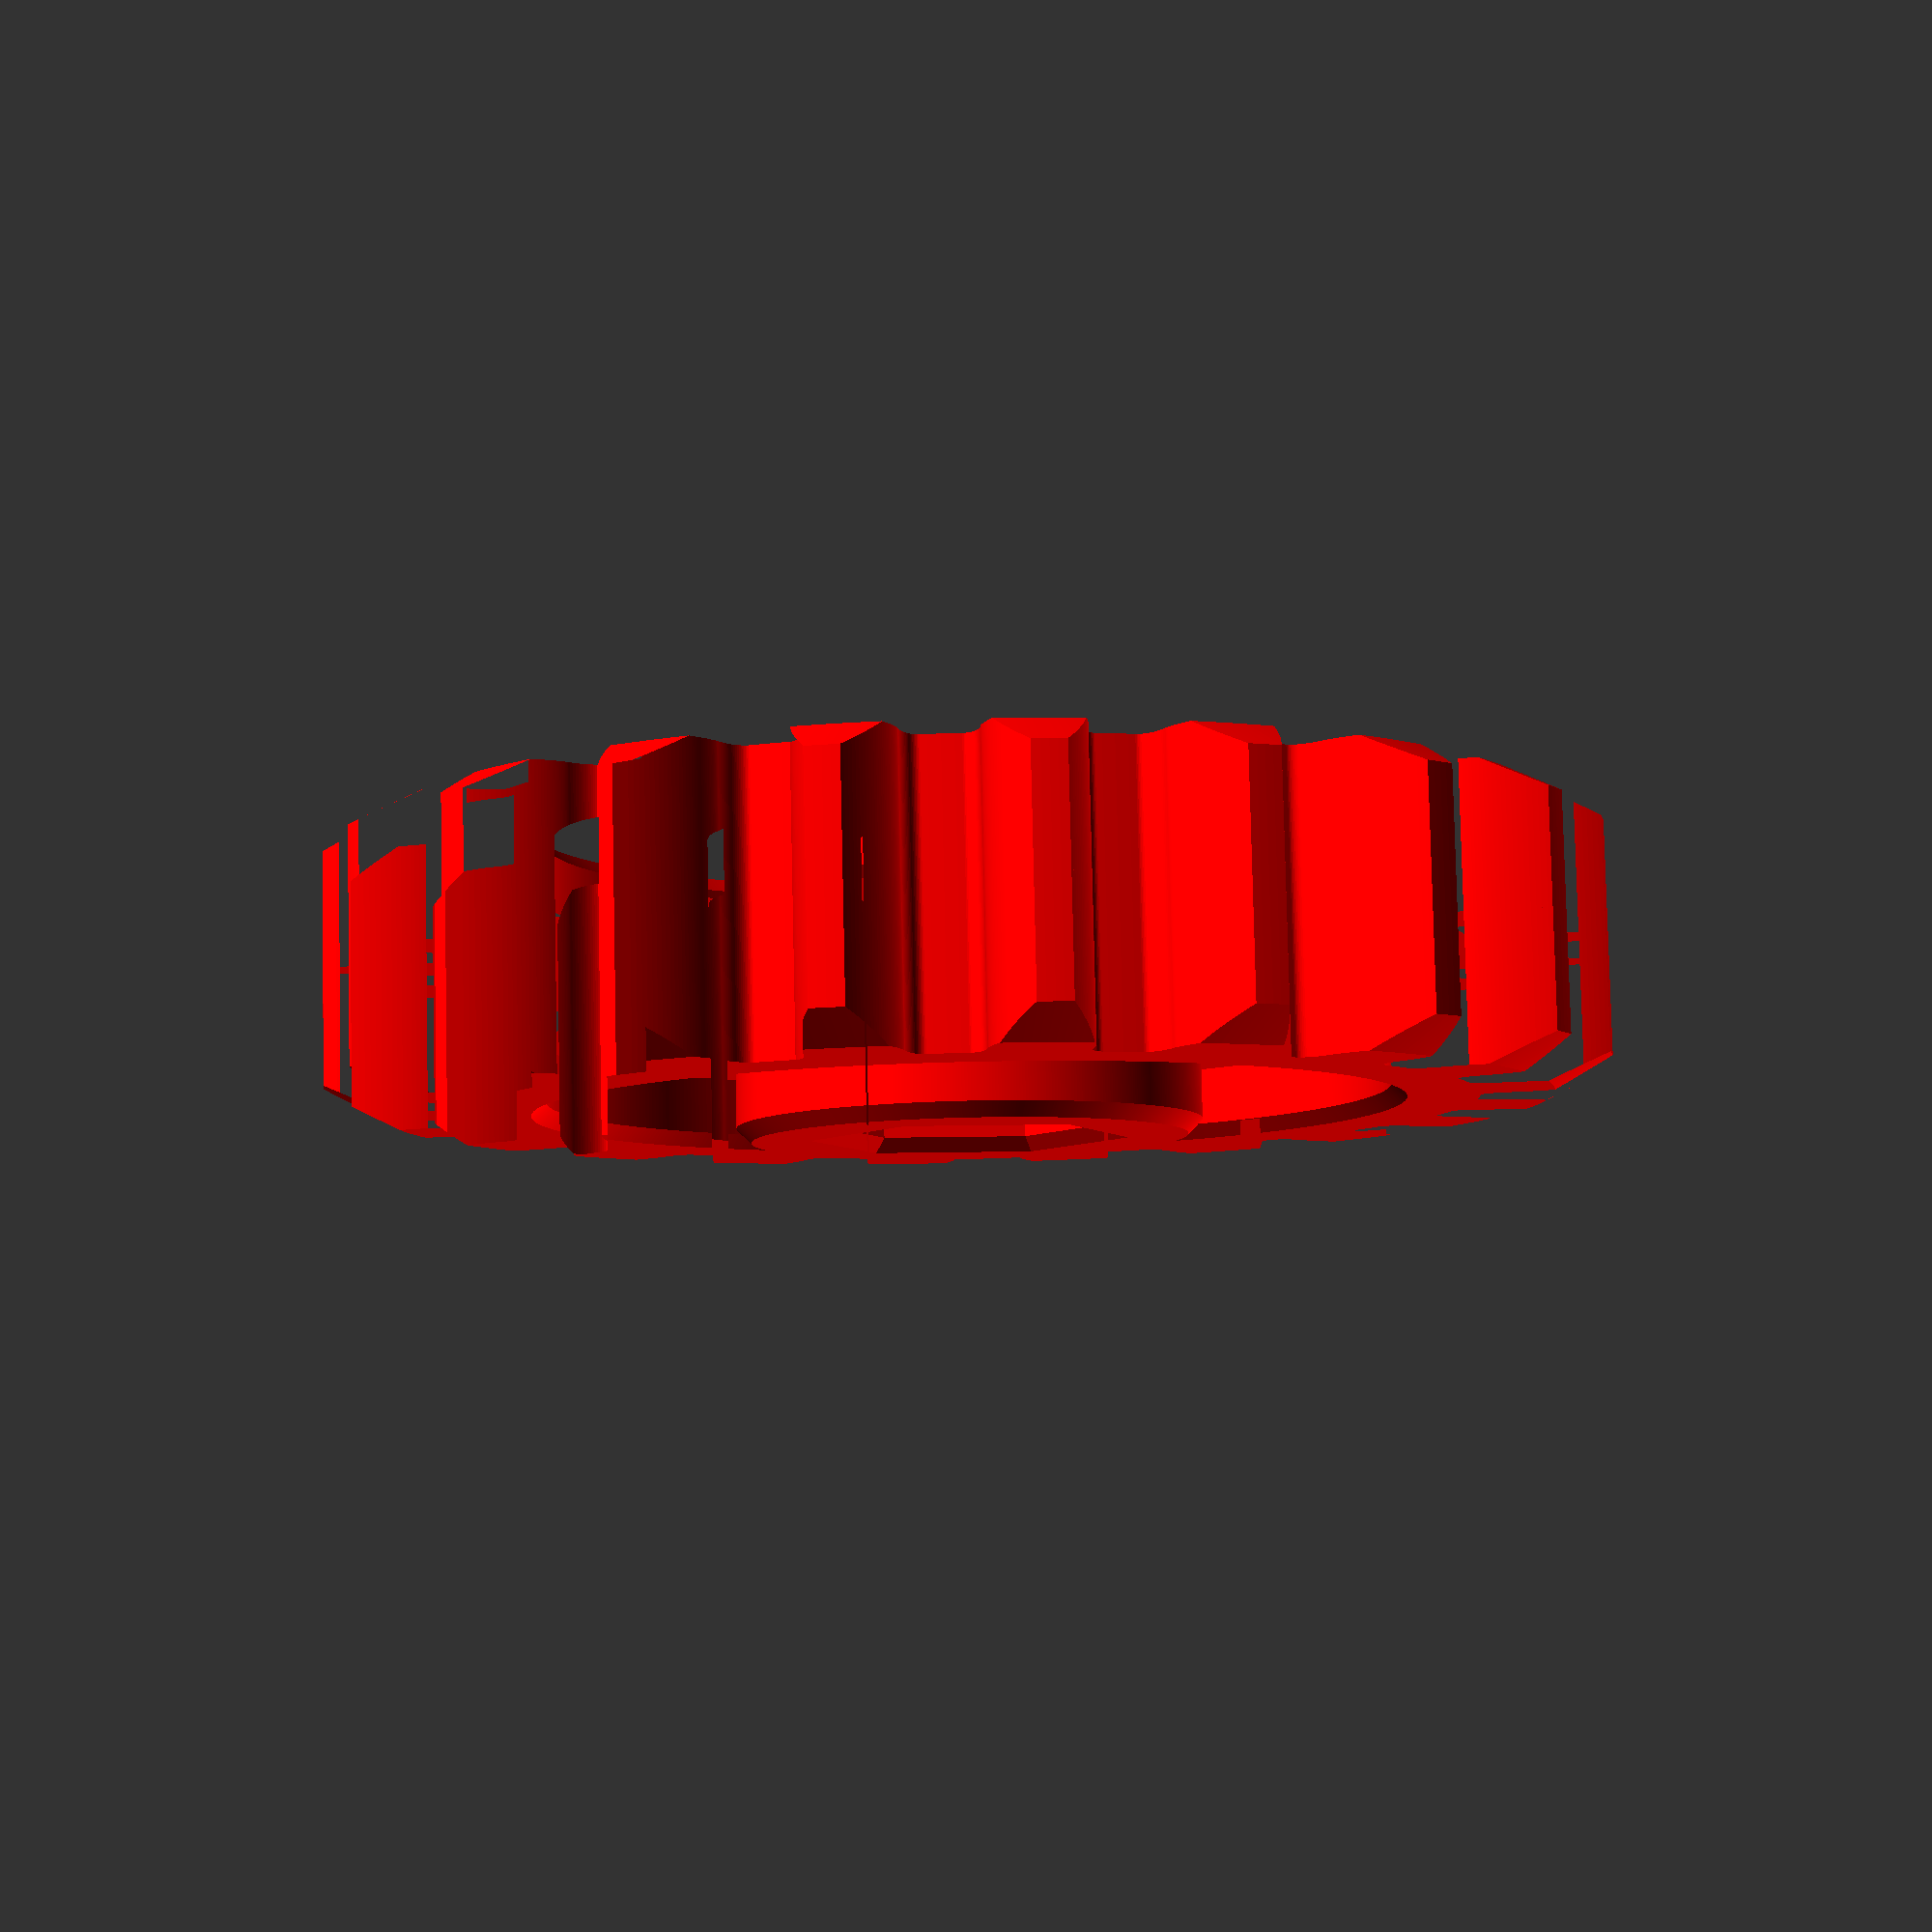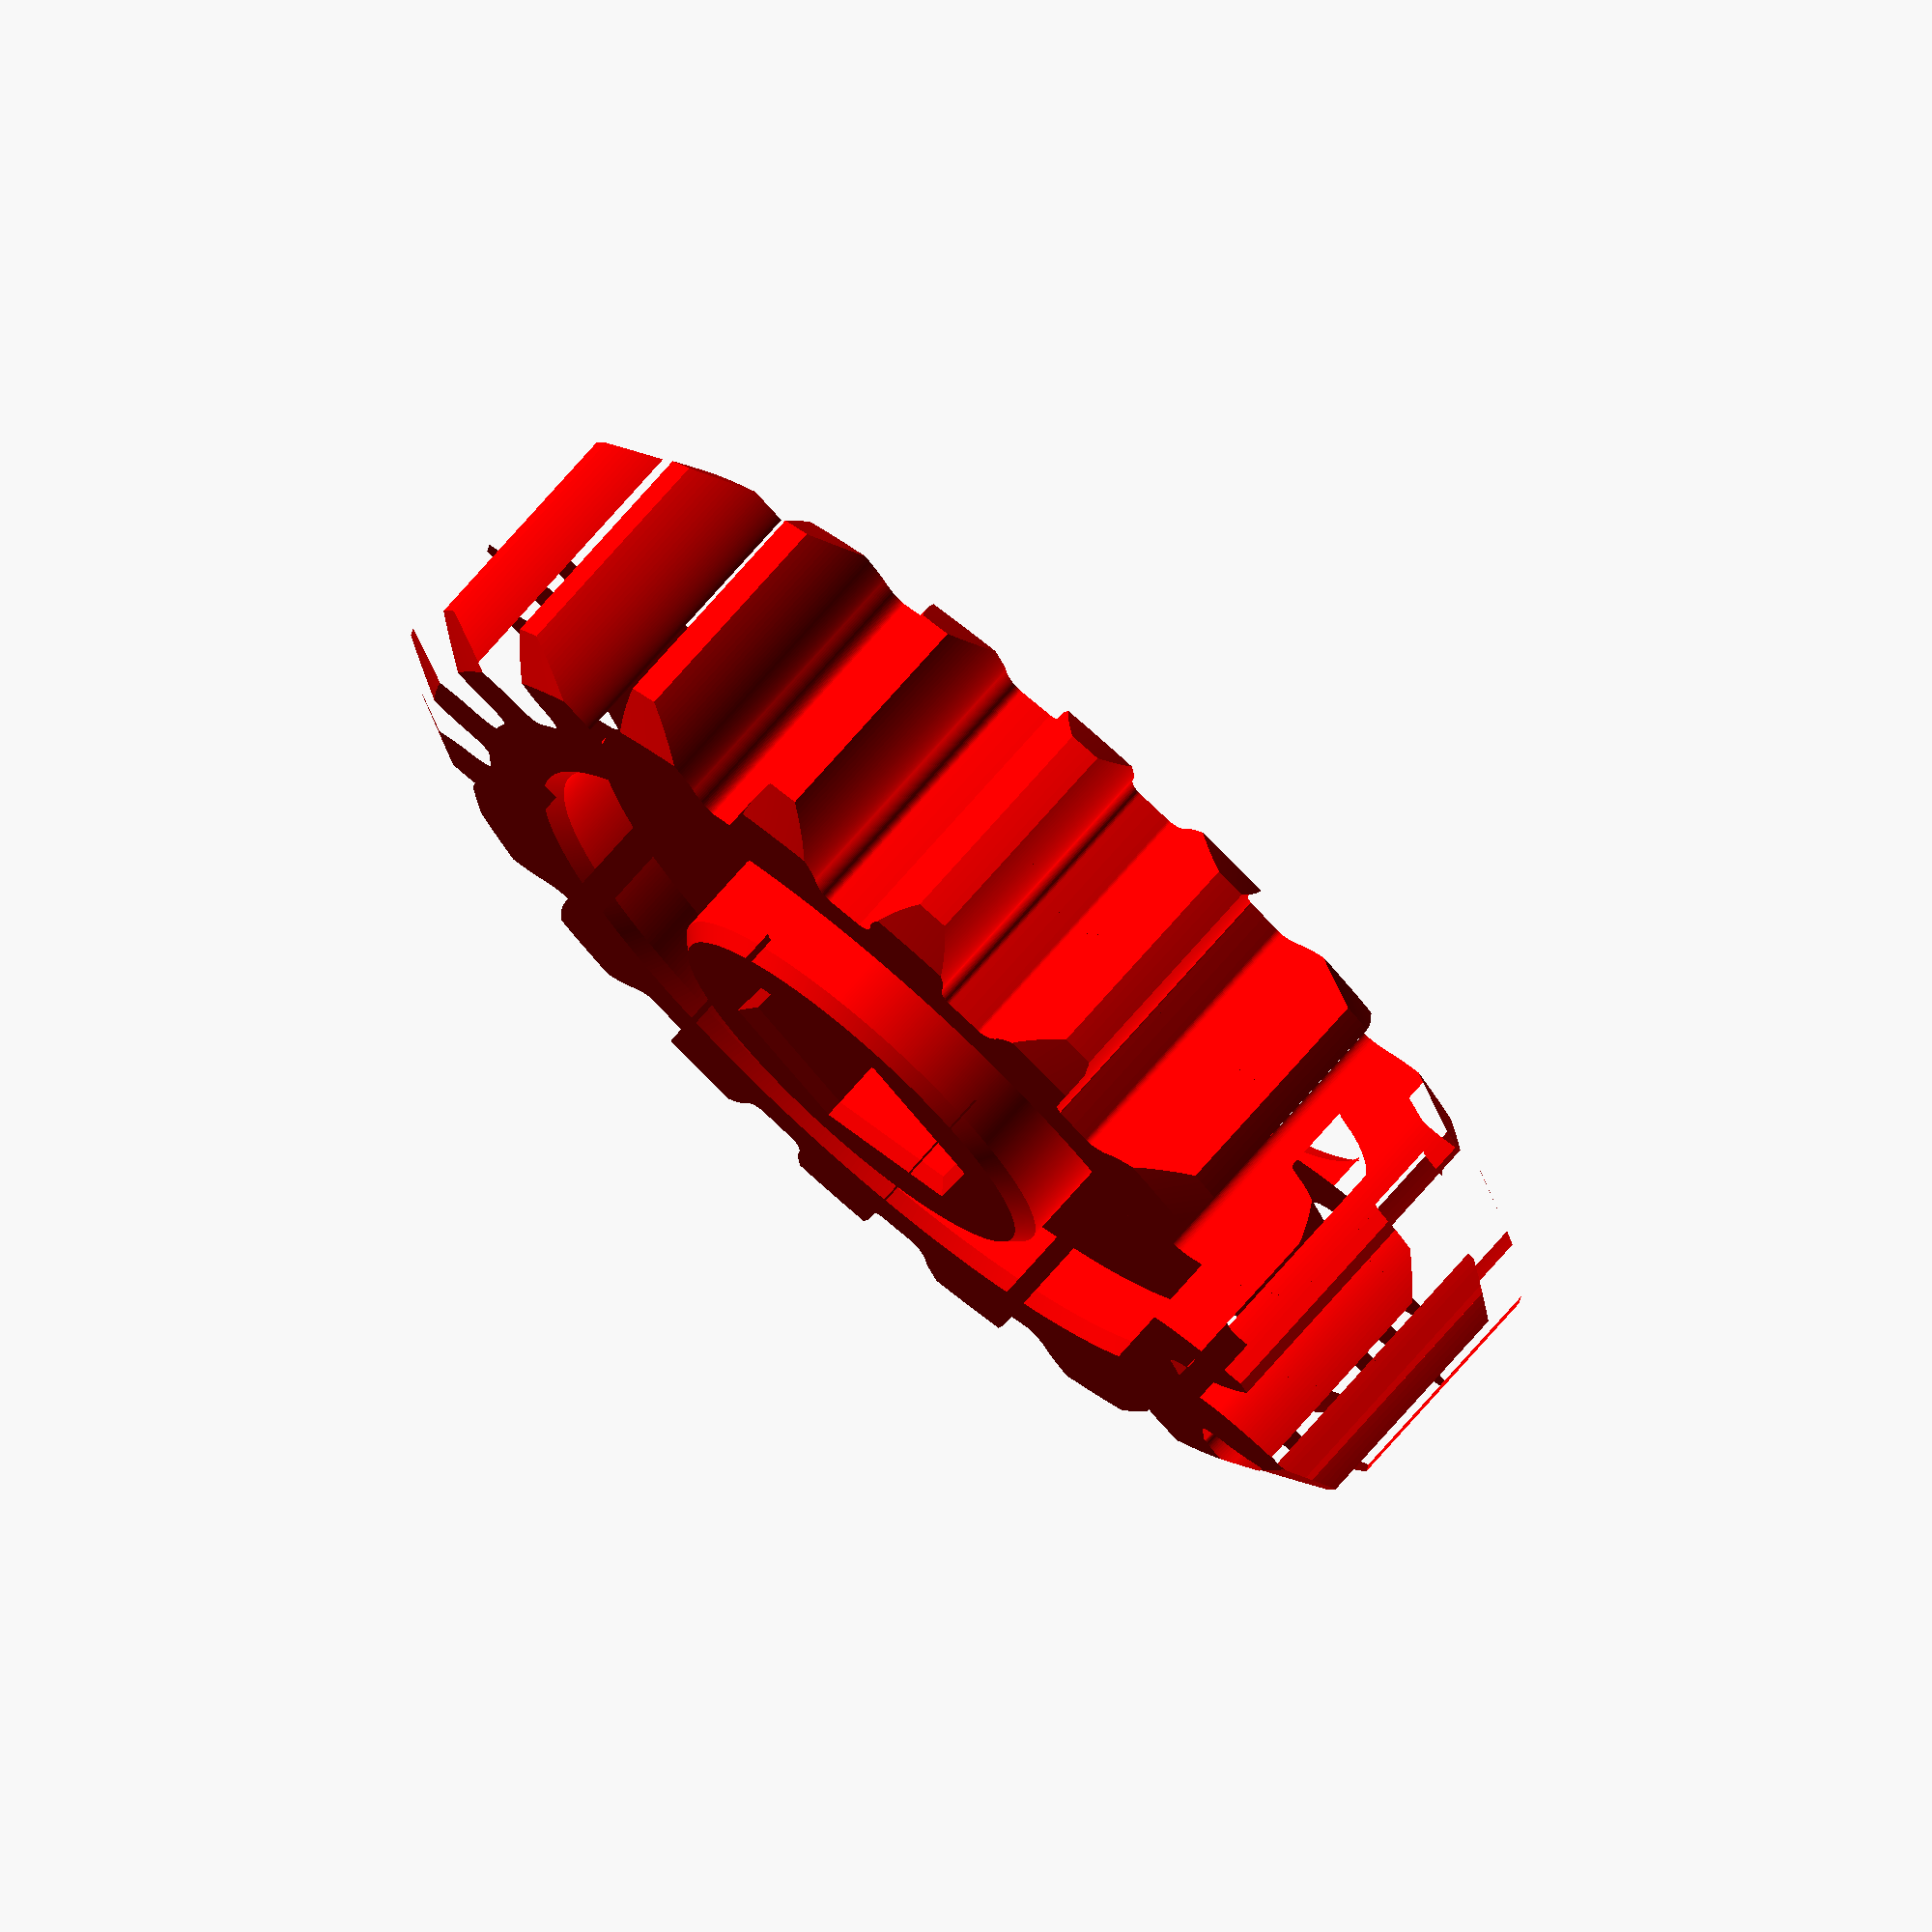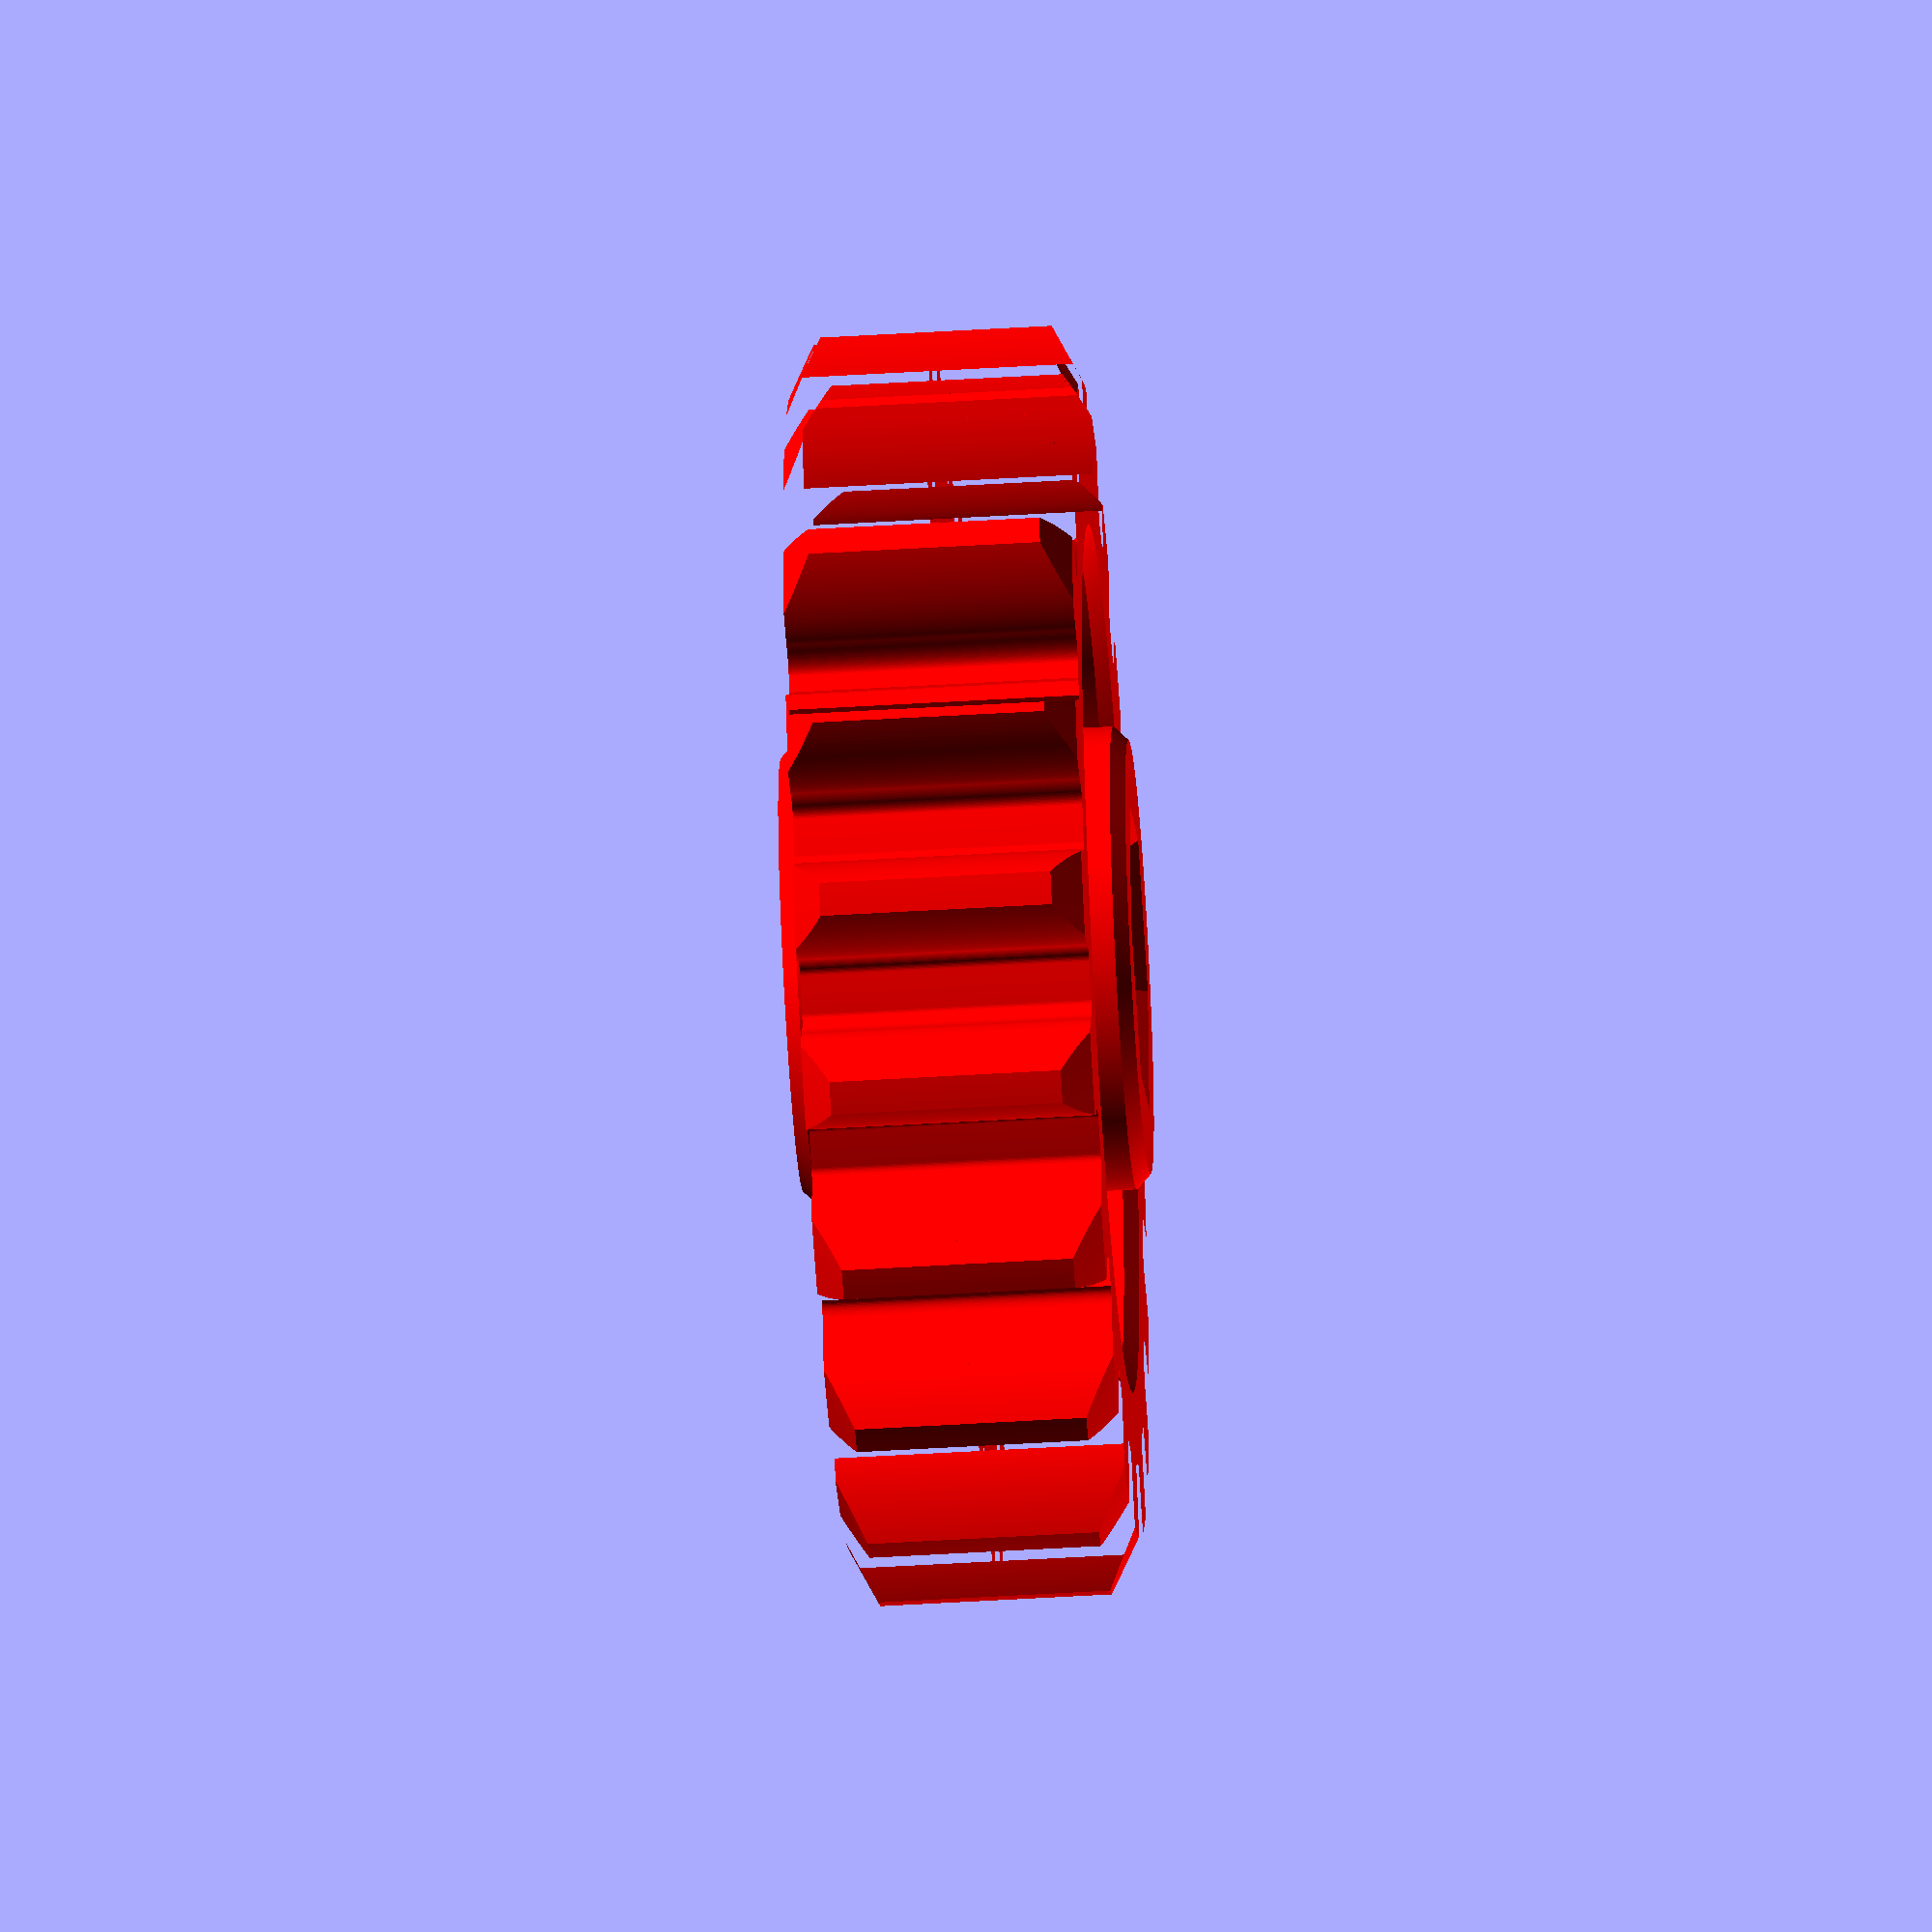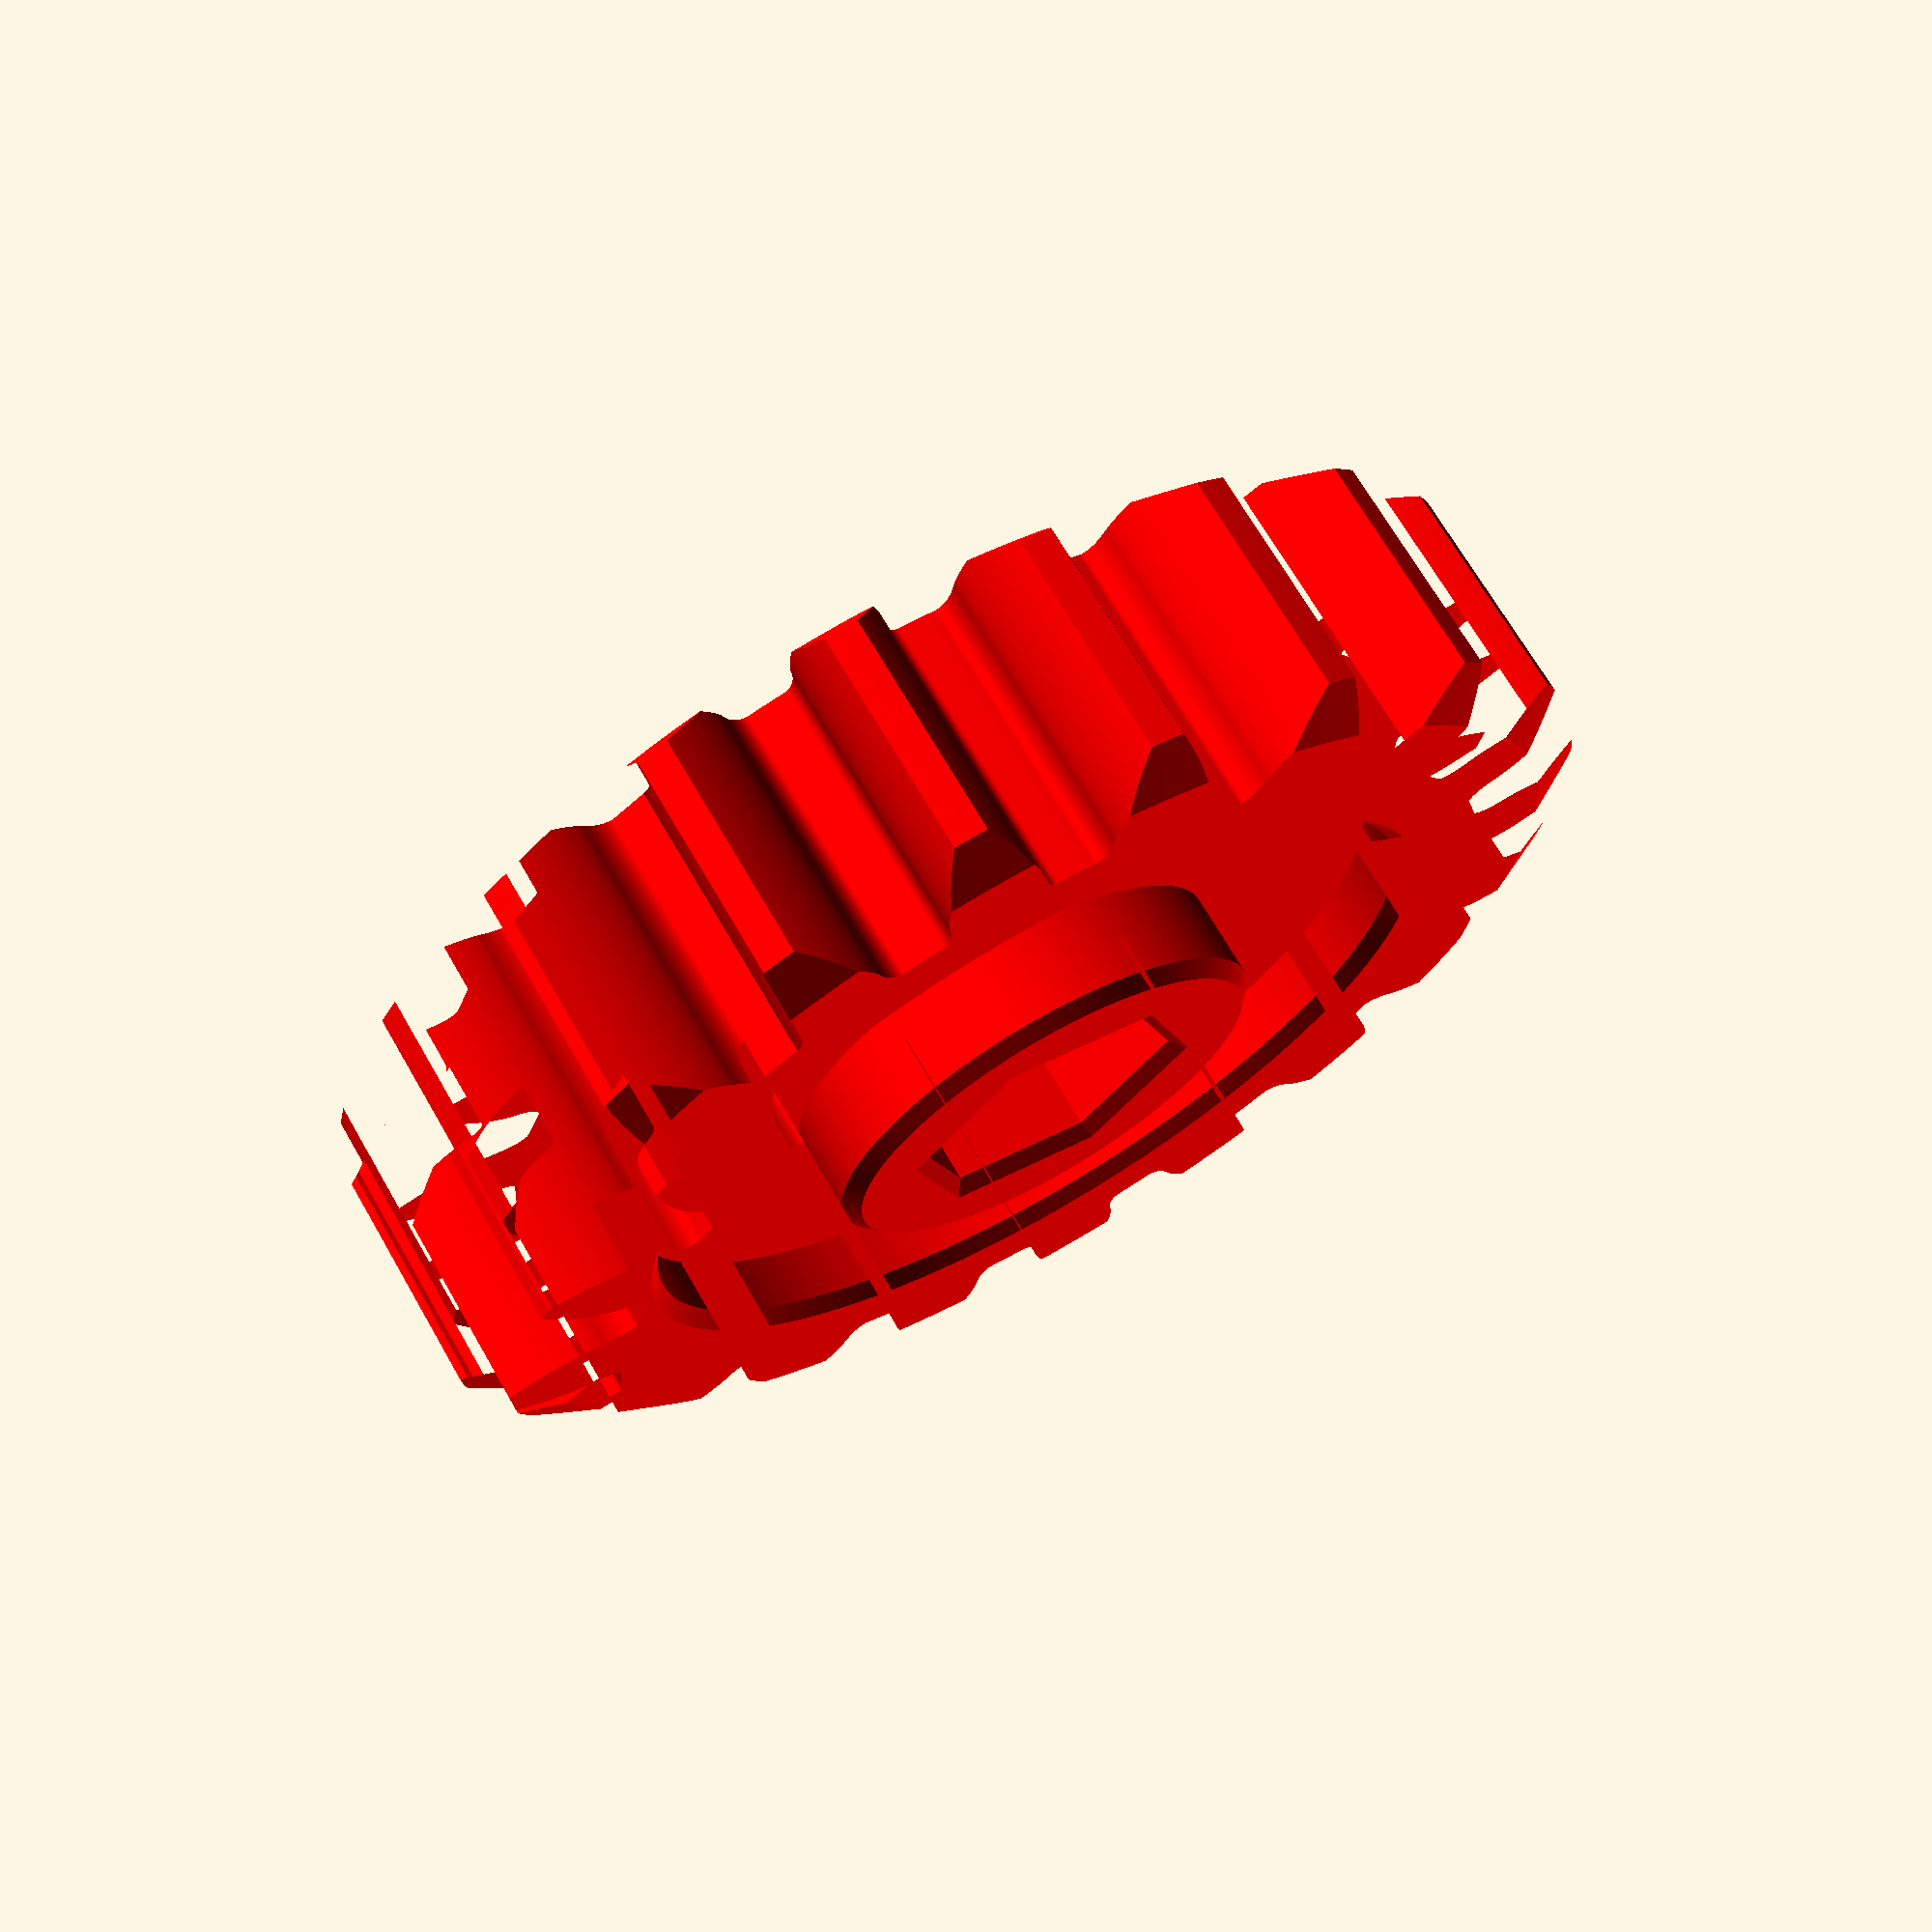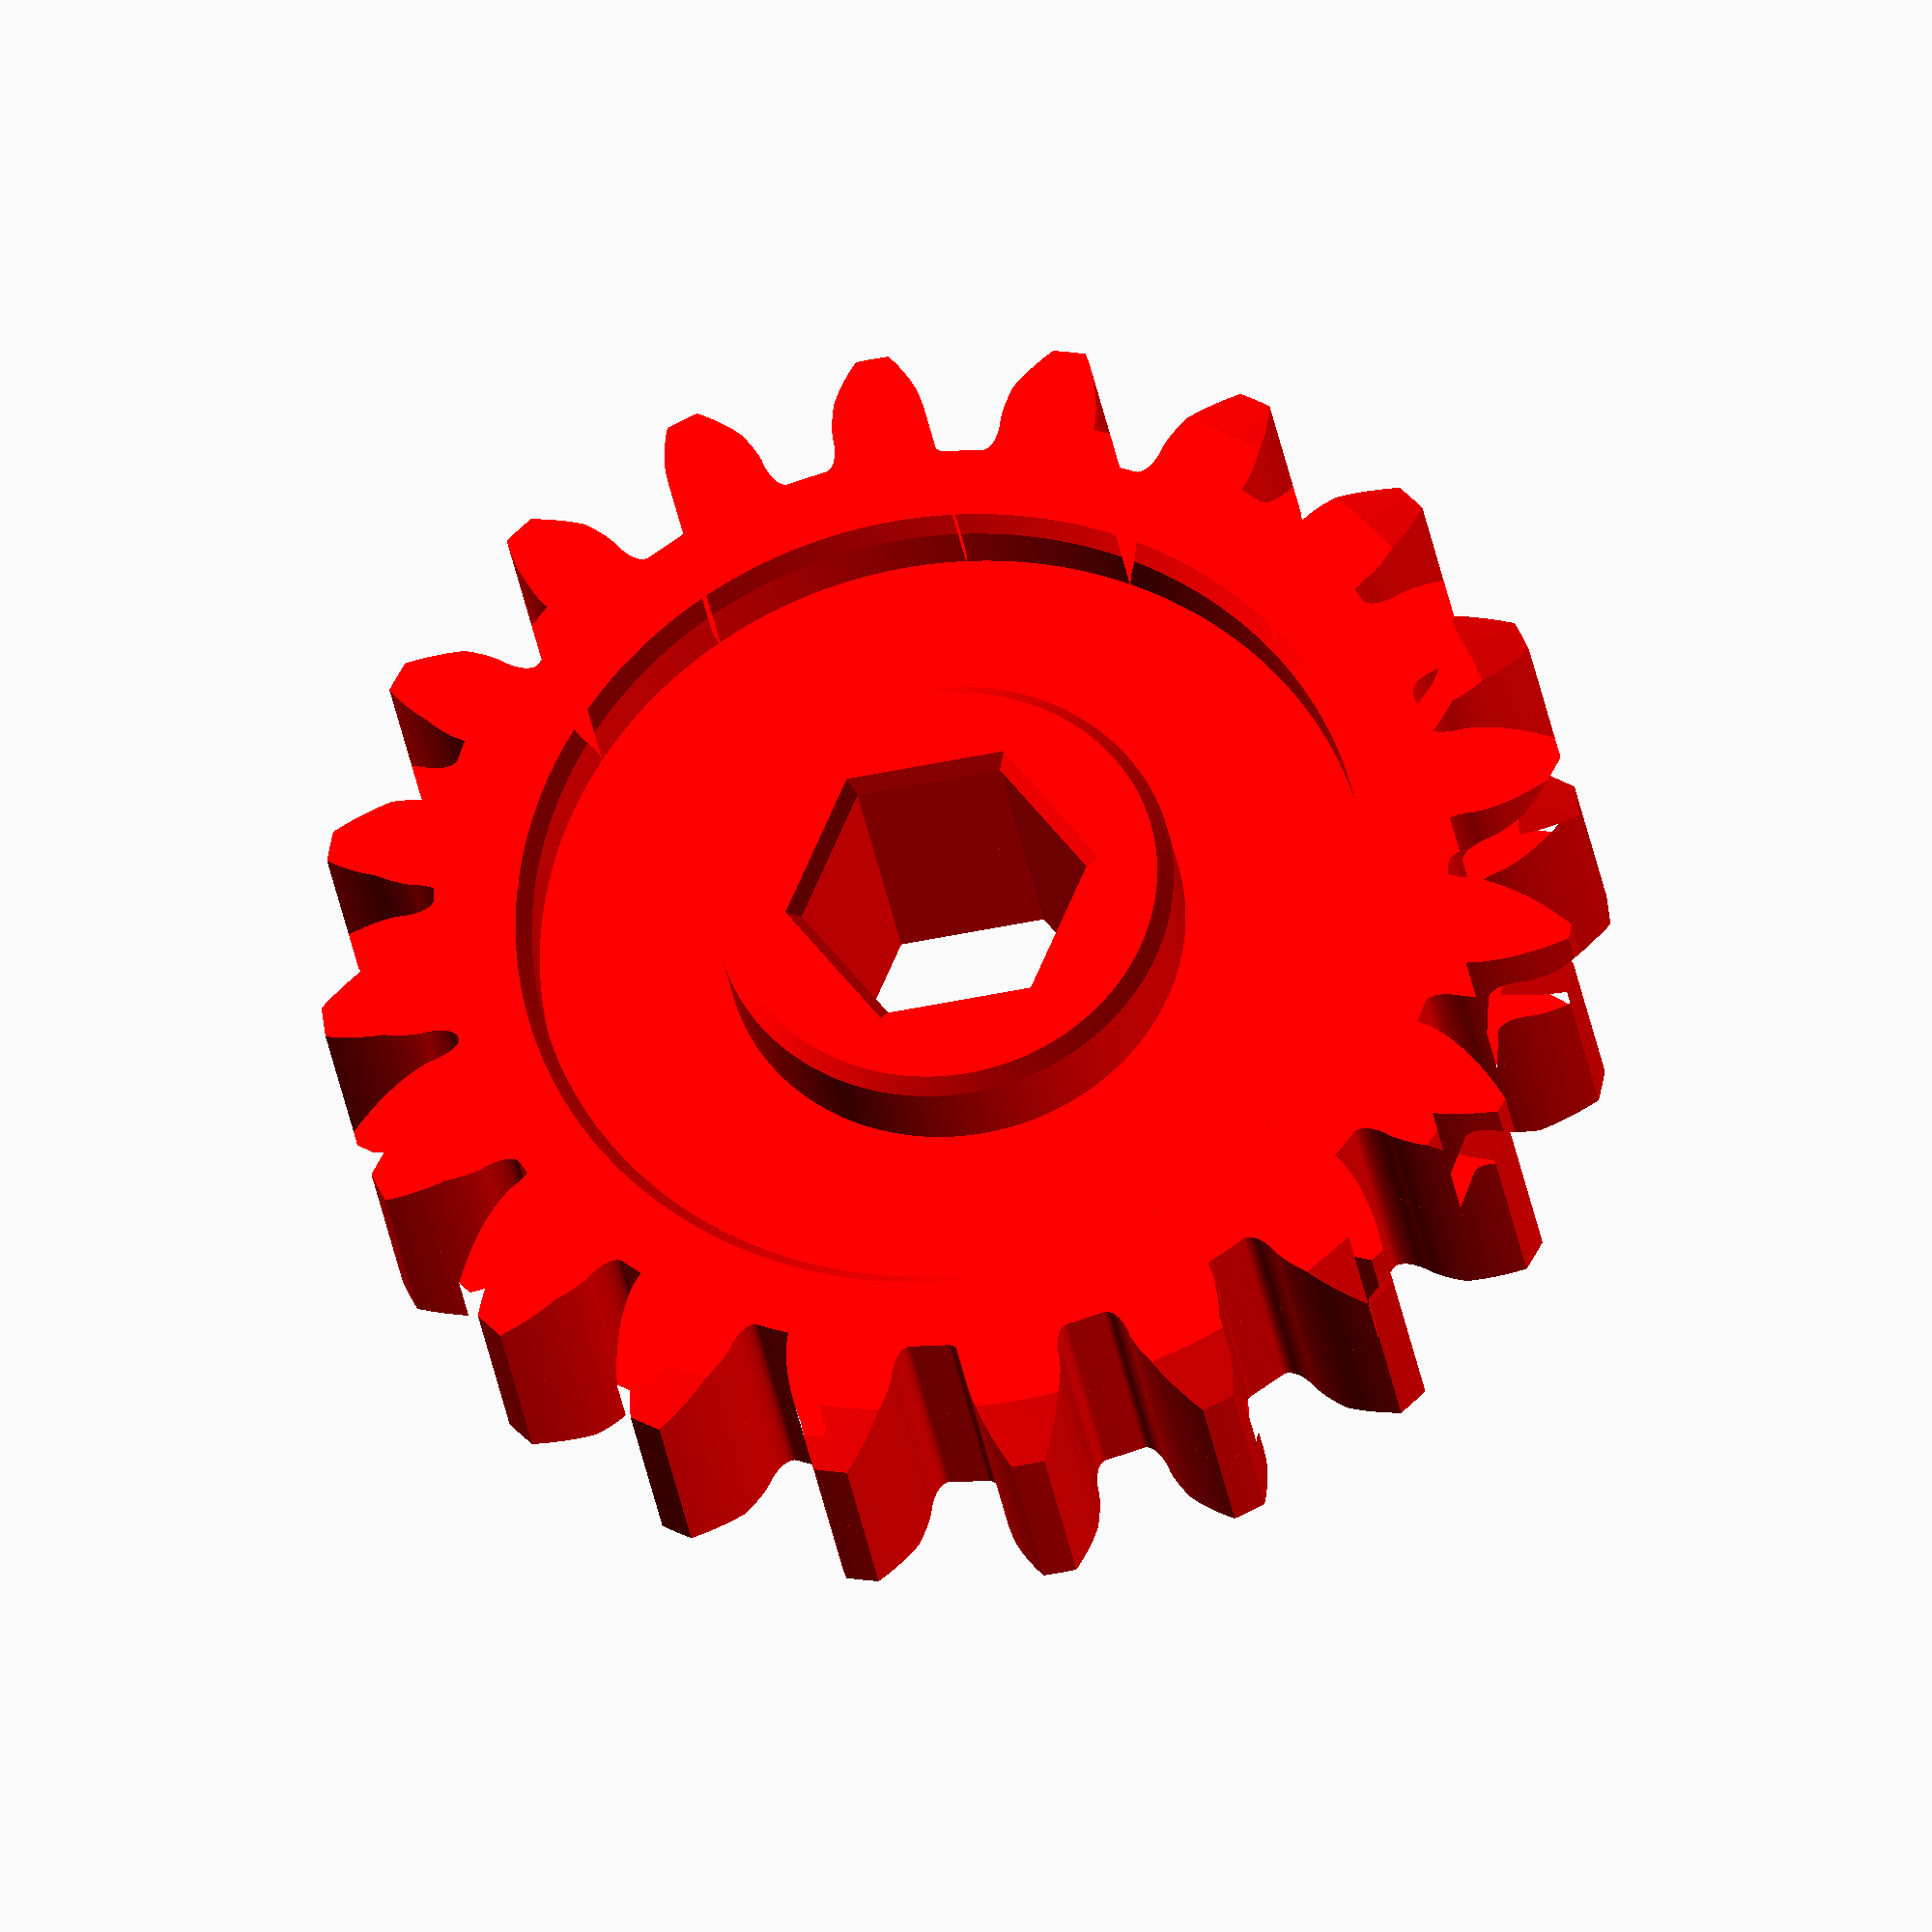
<openscad>
/*[Gear]*/

//Teeth Number
Z=20;//[10:100]

//Module(mm)
M=2;

//Pressure Angle(deg)
PA=20;//[14.5,20,25]

//space(%)
sp=3;//[0:0.1:3]

//Face Width(mm)
FW=10;//

/*[Bore]*/

//Bore Diameter(mm)-Inscribed Circle
BD=10;//

//Bore Polygon(200 for Circle)
BP=6;//[4,6,8,200]


/*[hidden]*/

//Reference Diameter
D=M*Z;

L0=D/2*pow(sin(PA),2);
Y=(2.5/Z-pow(sin(PA),2))*(D/2);
L=L0+Y;

//Base Diameter
baseD=D*cos(PA);

//Root Diameter
Df=D-2*L;

//Addendum Diameter
Dt=D+2*M;

//Rack Dedendum
hf=1.25*M;
ha=1.25*M;

c=0.25;
pi=3.14159265358979323846;

//pitch
p=M*pi;

poly=Z;

echo("Reference Diameter",D);
echo("Base Diameter",baseD);
echo("Root Diameter",Df);
echo("Addum Diameter",Dt);
echo("Rack dedendum",hf);

Ph=p/2*tan(90-PA);

ehf=Ph/2-hf;

tDf=Df/2-ehf-((sp/2)/100*p*tan(90-PA));
echo((sp/2)/100*p*tan(90-PA));
echo("Ph",Ph);
echo("ehf",ehf);
echo("tDf",tDf);
echo (tDf+Ph);
echo (p);

ang1=D*pi/360;

function Slope(x1,x2,y1,y2) = (y1-y2)/(x1-x2);
function LX(Y,mg)=mg[1]+Y/mg[0]-mg[2]/mg[0];
function LY(X,mg)=X*mg[0]-mg[1]*mg[0]+mg[2];
function LXY(X,Y,mg)
=[mg[1]+Y/mg[0]-mg[2]/mg[0],X*mg[0]-mg[1]*mg[0]+mg[2]];

function AXY(Xb,Yb,ang)
=[
    abs(pow(pow(Xb,2)+pow(Yb,2),1/2)
    *cos(atan(Yb/Xb)+ang)),
    
    abs(pow(pow(Xb,2)+pow(Yb,2),1/2)
    *sin(atan(Yb/Xb)+ang))
    ];
Sl=[
    [Slope(0,0-p/2,tDf+Ph,tDf),0,tDf+Ph],
    [Slope(0,p/2,tDf+Ph,tDf),0,tDf+Ph],
    [Slope(0-p,0-p/2,tDf+Ph,tDf),0-p,tDf+Ph],
    [Slope(p,p/2,tDf+Ph,tDf),p,tDf+Ph],
    ];
module TeethPorfile_2(){
    gh=PA+5;
    Step=1;
    for(O=[0-gh:Step:gh]){
        polygon([
        AXY(LX(Df/2,Sl[0])+ang1*O,Df/2,1*O),
        AXY(LX(Df/2+2*hf,Sl[0])+ang1*O,Df/2+2*hf,1*O),
        AXY(LX(Df/2,Sl[2])+ang1*O,Df/2,1*O),
        AXY(LX(Df/2,Sl[0])+ang1*(O+Step),Df/2,1*(O+Step)),
        AXY(LX(Df/2+2*hf,Sl[0])+ang1*(O+Step),Df/2+2*hf,1*(O+Step)),
        AXY(LX(Df/2,Sl[2])+ang1*(O+Step),Df/2,1*(O+Step))
        ],[[0,3,1,4,2,5]]);
    }
    
}
module Teeth2() {
polygon([
        [0,0],
        [LX(Df/2,Sl[2]),Df/2],
        [LX(Df/2,Sl[0]),Df/2],
        [LX(Df/2+2*hf,Sl[0]),Df/2+2*hf],
        [LX(Df/2+2*hf,Sl[1]),Df/2+2*hf],
        [LX(Df/2,Sl[1]),Df/2],
        [LX(Df/2,Sl[3]),Df/2],
        [0,0]
]);
}

bw= D*0.05>3?D*0.05:3;
fc=0.5;
module Base(){
    difference(){
        rotate_extrude(convexity = 10,$fn=500)
        polygon([
            [0,0],
            [0,FW/2+1],
            [BD/2+(bw-fc),FW/2+1],
            [BD/2+bw,FW/2+fc],
            [BD/2+bw,FW/4],
            [Df/2-bw,FW/4],
            [Df/2-bw,FW/2-fc],
            [Df/2-(bw-fc),FW/2],
            [D/2,FW/2],
            [D/2+M,FW/2-FW*0.1],
            [D/2+M,0],
        ]);
        rotate_extrude(convexity = 10,$fn=BP)
        polygon([
            [0,-1],
            [0,FW],
            [BD/2+fc,FW],
            [BD/2+fc,FW/2+(fc*2)],
            [BD/2,FW/2+fc],
            [BD/2,0-(fc*2)]
        ]);
    }
}
module MR(){
    gh=PA+2;
    for(O=[0-gh:1:gh]){
    rotate([0,0,1*O]){
          translate([ang1*O,0,0])
            children(0);}
    }
}

module RE(){
    for(k=[0:1:Z-1]){
            rotate([0,0,(360/Z)*k]){
                children(0);
                }}
   }
   

color("red")
//projection(cut = true)
intersection() {
    linear_extrude(height = FW*1.5,center = true,twist = 0)
    union(){
            RE()        
            difference(){
                Teeth2();
                color("red")
                TeethPorfile_2();
                mirror()
                TeethPorfile_2();
            }
        circle(d=Df);
    }
    
        union(){
            Base();
            mirror([0,0,1])
            Base();
        }
}
</openscad>
<views>
elev=97.5 azim=186.8 roll=181.3 proj=p view=wireframe
elev=285.6 azim=138.9 roll=221.2 proj=o view=solid
elev=50.3 azim=277.7 roll=93.8 proj=o view=solid
elev=291.5 azim=12.5 roll=330.2 proj=p view=solid
elev=28.2 azim=352.9 roll=7.9 proj=o view=wireframe
</views>
